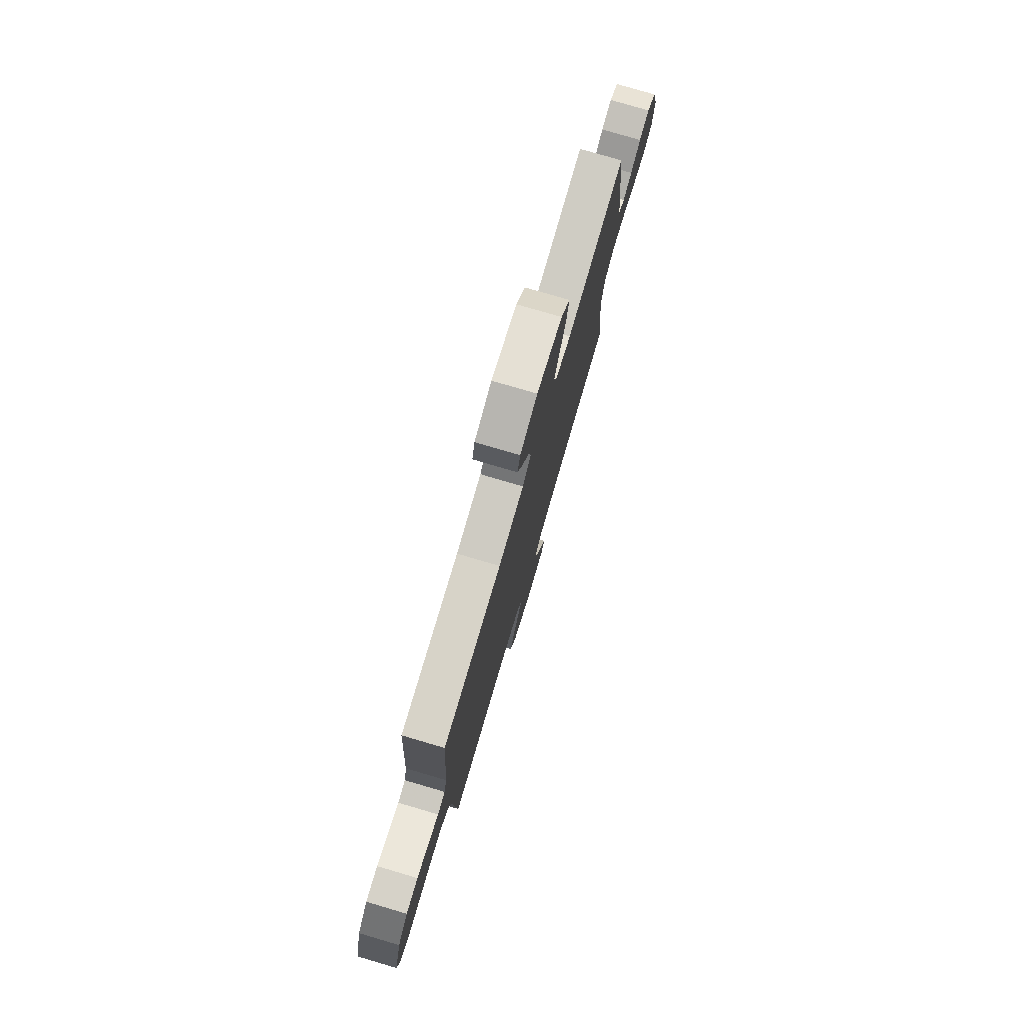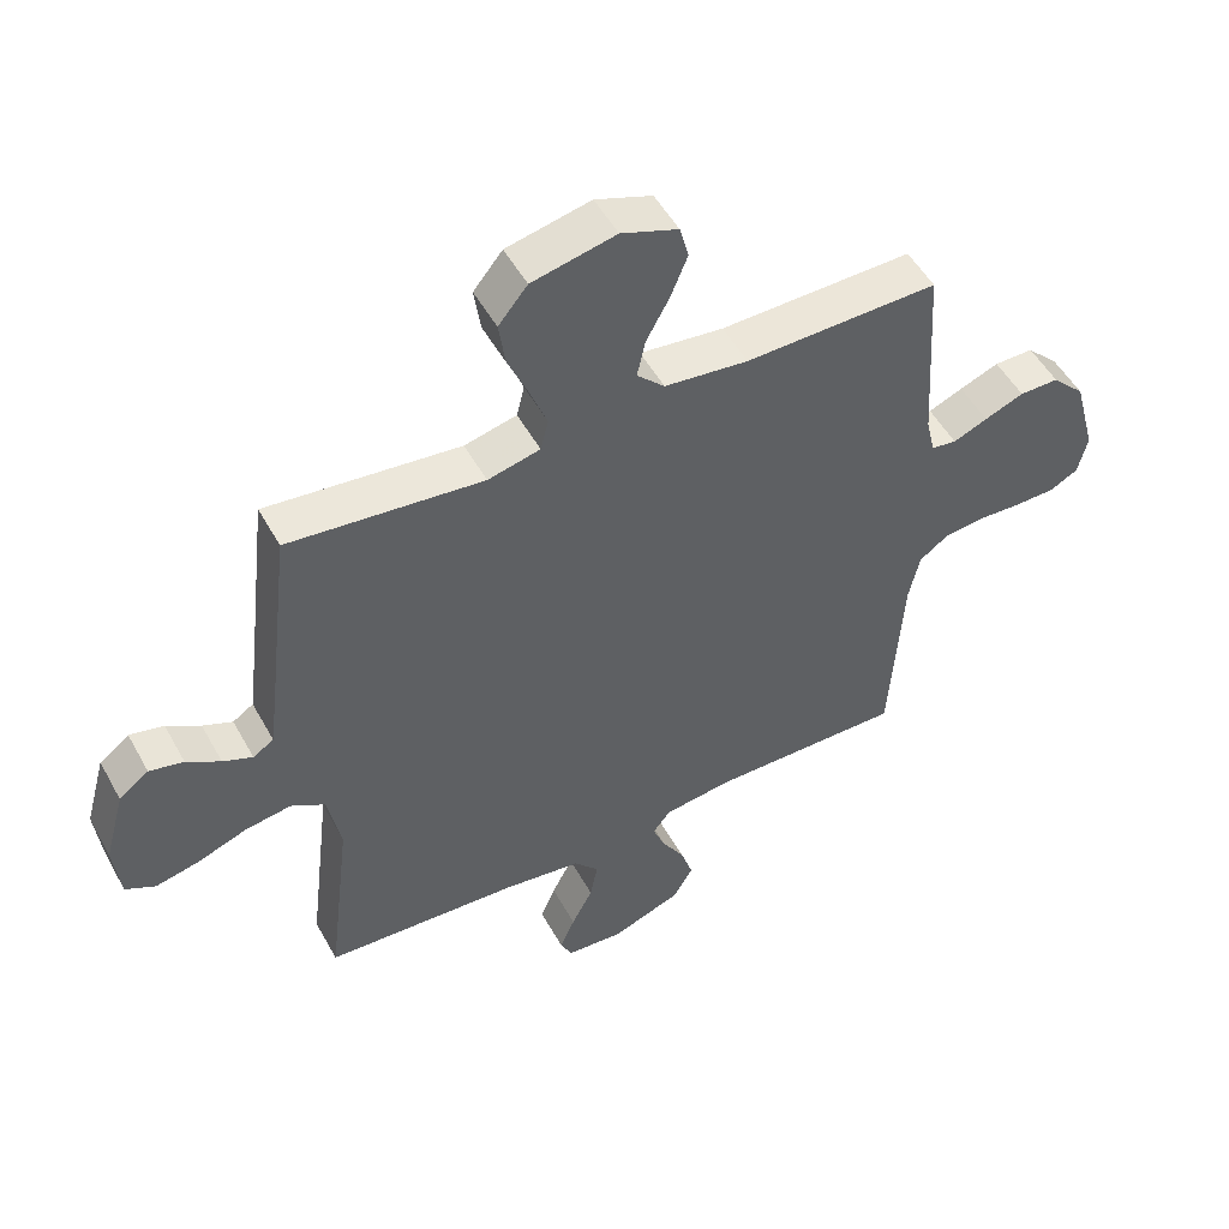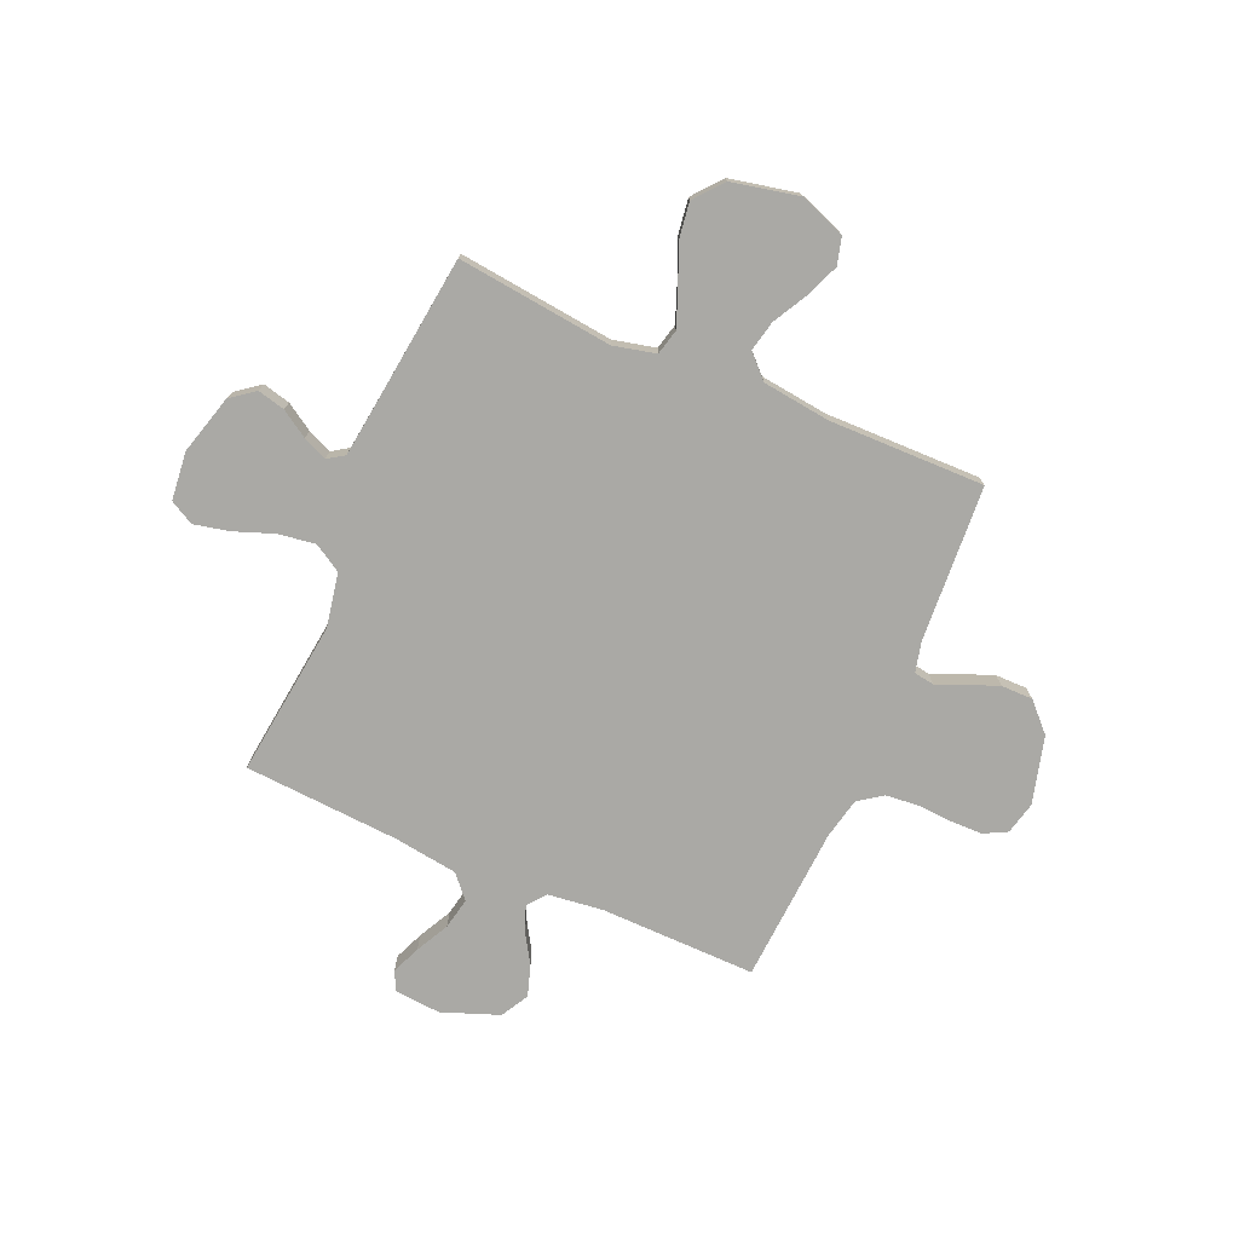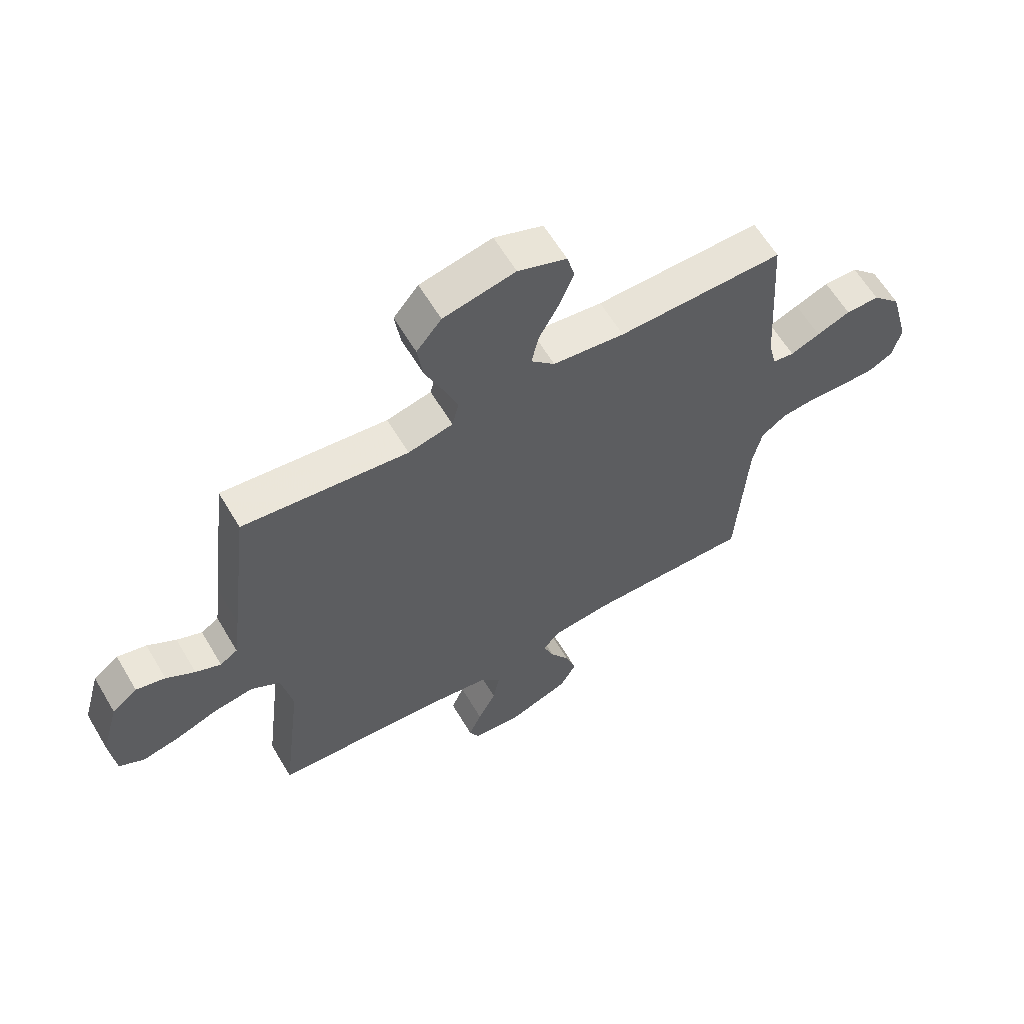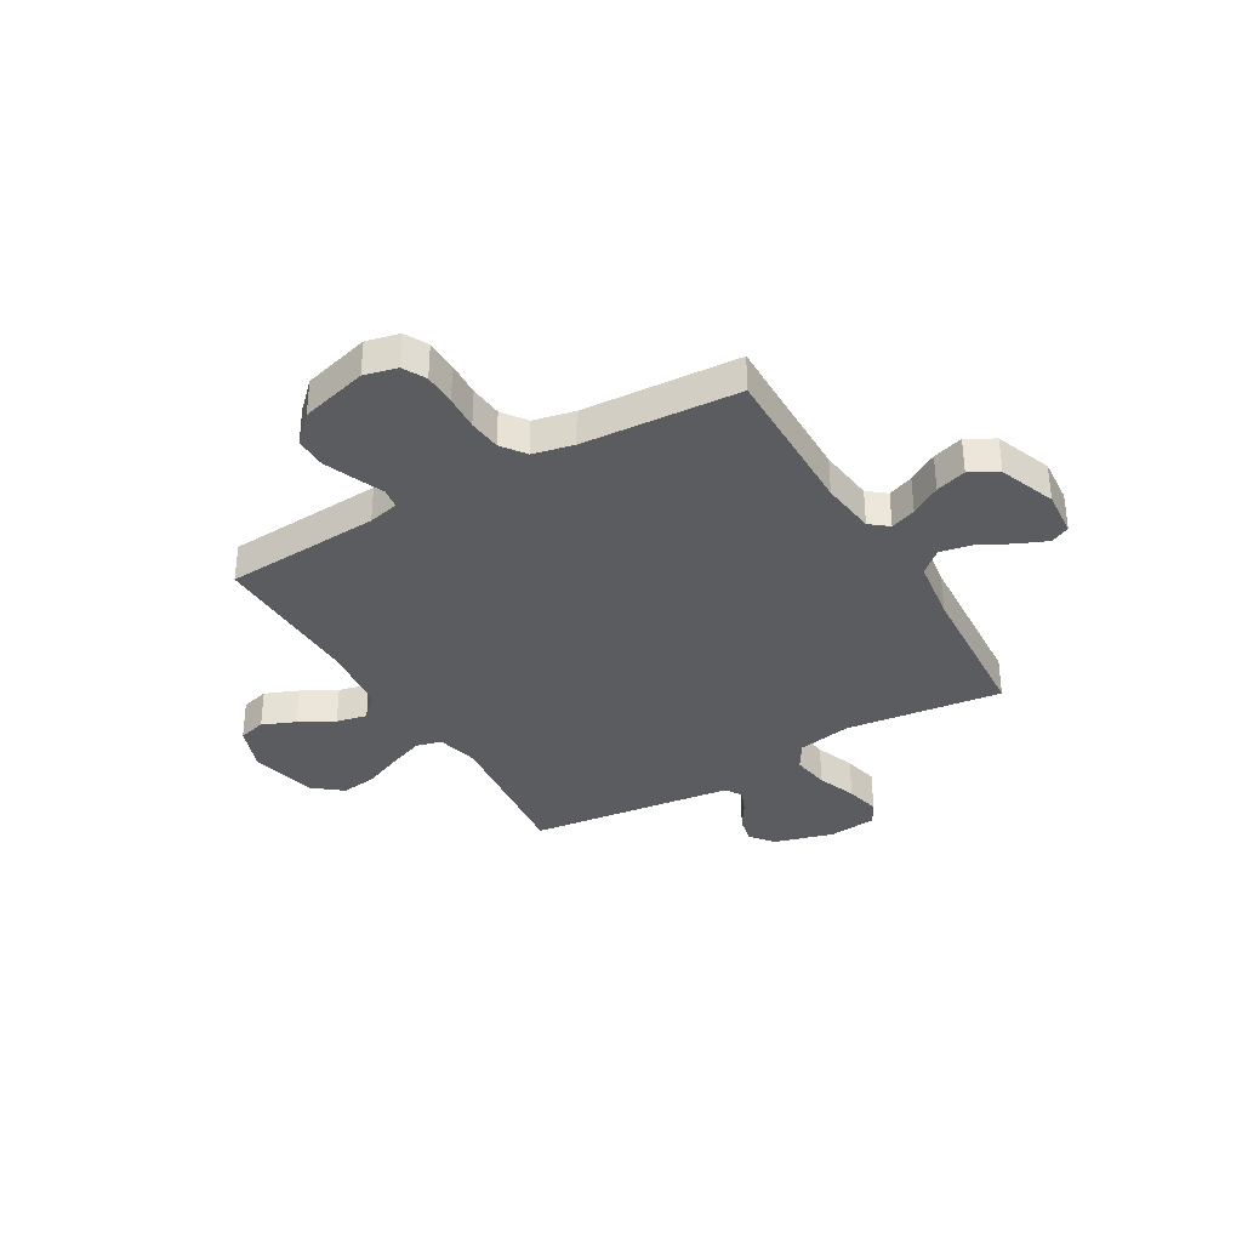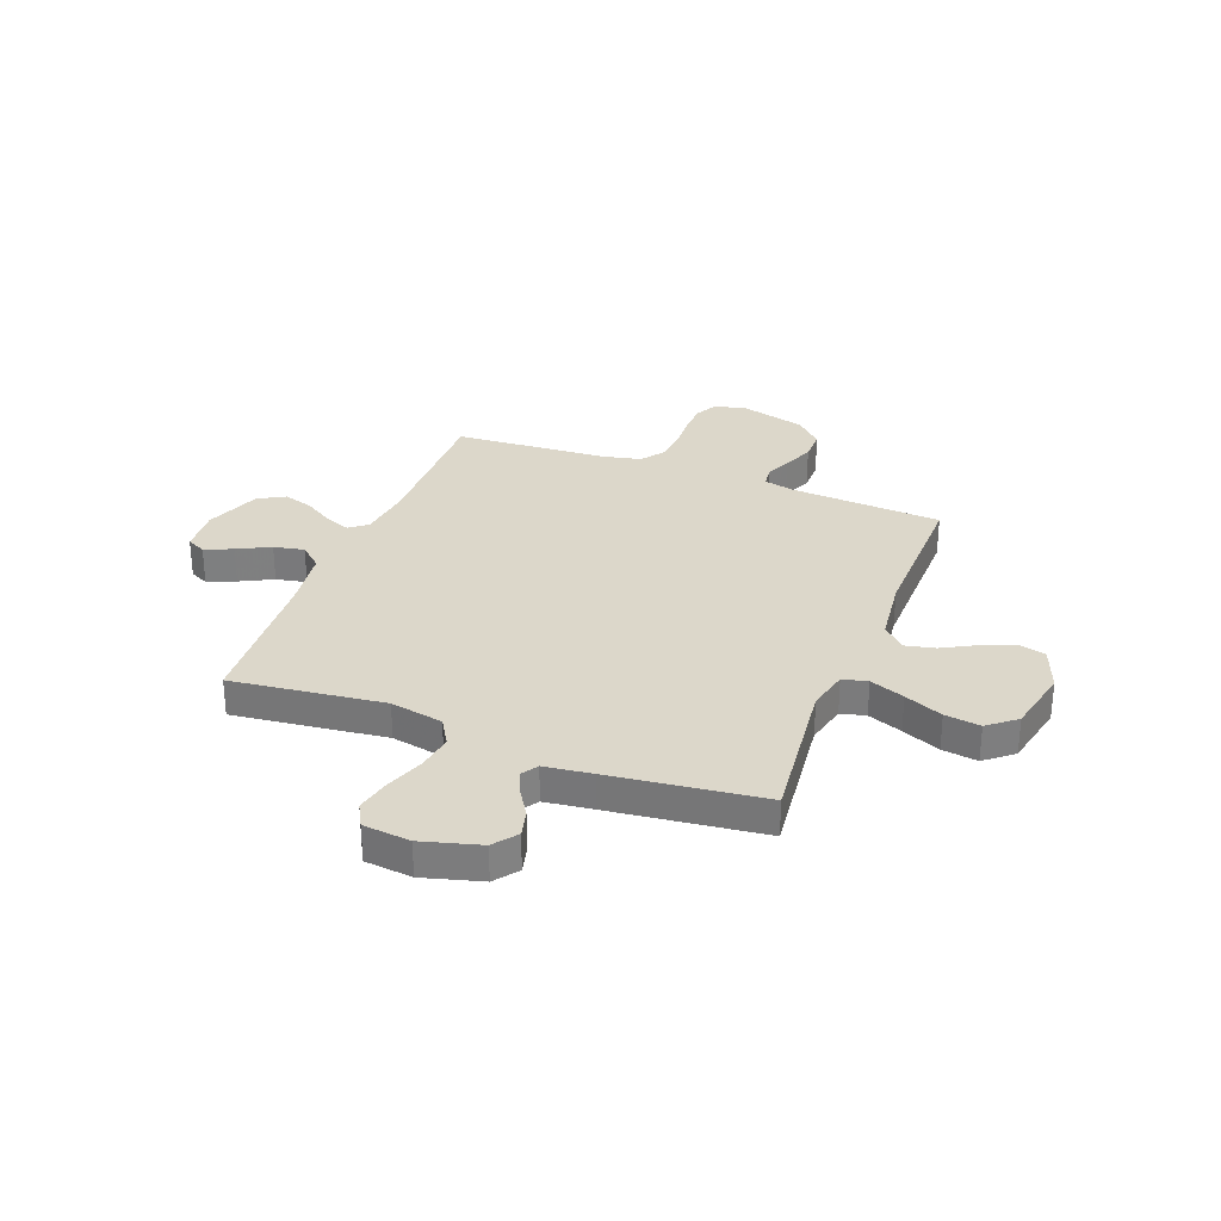
<metadata>
{"format":"obj","ext":"obj","renderer":"f3d","projection":"perspective","resolution":1024,"background":"white","views":[{"elev":77.9,"azim":106.4,"up":"+Z"},{"elev":51.4,"azim":-28.3,"up":"+Z"},{"elev":-75.3,"azim":-23.4,"up":"+Y"},{"elev":61.5,"azim":-30.6,"up":"+Z"},{"elev":-34.8,"azim":120.3,"up":"+Y"},{"elev":30.5,"azim":-69.0,"up":"+Y"}]}
</metadata>
<code>
v -0.5 0.07 0.5
v -0.2 0.07 0.466
v -0.119 0.07 0.485
v -0.107 0.07 0.534
v -0.133 0.07 0.602
v -0.165 0.07 0.677
v -0.175 0.07 0.747
v -0.13 0.07 0.802
v 0 0.07 0.83
v 0.088 0.07 0.797
v 0.102 0.07 0.744
v 0.076 0.07 0.68
v 0.04 0.07 0.614
v 0.027 0.07 0.555
v 0.07 0.07 0.512
v 0.2 0.07 0.496
v 0.5 0.07 0.5
v 0.519 0.07 0.2
v 0.533 0.07 0.141
v 0.572 0.07 0.135
v 0.625 0.07 0.157
v 0.686 0.07 0.181
v 0.747 0.07 0.181
v 0.798 0.07 0.129
v 0.833 0.07 0
v 0.818 0.07 -0.063
v 0.774 0.07 -0.086
v 0.712 0.07 -0.087
v 0.645 0.07 -0.083
v 0.582 0.07 -0.089
v 0.536 0.07 -0.122
v 0.519 0.07 -0.2
v 0.5 0.07 -0.5
v 0.2 0.07 -0.496
v 0.094 0.07 -0.509
v 0.066 0.07 -0.544
v 0.085 0.07 -0.593
v 0.12 0.07 -0.65
v 0.139 0.07 -0.709
v 0.109 0.07 -0.762
v 0 0.07 -0.803
v -0.089 0.07 -0.796
v -0.107 0.07 -0.759
v -0.084 0.07 -0.704
v -0.051 0.07 -0.64
v -0.039 0.07 -0.58
v -0.078 0.07 -0.536
v -0.2 0.07 -0.519
v -0.5 0.07 -0.5
v -0.464 0.07 -0.2
v -0.484 0.07 -0.096
v -0.537 0.07 -0.064
v -0.609 0.07 -0.075
v -0.685 0.07 -0.103
v -0.753 0.07 -0.118
v -0.799 0.07 -0.093
v -0.809 0.07 0
v -0.777 0.07 0.115
v -0.731 0.07 0.15
v -0.678 0.07 0.137
v -0.626 0.07 0.104
v -0.58 0.07 0.084
v -0.548 0.07 0.105
v -0.536 0.07 0.2
v -0.5 0 0.5
v -0.2 0 0.466
v -0.119 0 0.485
v -0.107 0 0.534
v -0.133 0 0.602
v -0.165 0 0.677
v -0.175 0 0.747
v -0.13 0 0.802
v 0 0 0.83
v 0.088 0 0.797
v 0.102 0 0.744
v 0.076 0 0.68
v 0.04 0 0.614
v 0.027 0 0.555
v 0.07 0 0.512
v 0.2 0 0.496
v 0.5 0 0.5
v 0.519 0 0.2
v 0.533 0 0.141
v 0.572 0 0.135
v 0.625 0 0.157
v 0.686 0 0.181
v 0.747 0 0.181
v 0.798 0 0.129
v 0.833 0 0
v 0.818 0 -0.063
v 0.774 0 -0.086
v 0.712 0 -0.087
v 0.645 0 -0.083
v 0.582 0 -0.089
v 0.536 0 -0.122
v 0.519 0 -0.2
v 0.5 0 -0.5
v 0.2 0 -0.496
v 0.094 0 -0.509
v 0.066 0 -0.544
v 0.085 0 -0.593
v 0.12 0 -0.65
v 0.139 0 -0.709
v 0.109 0 -0.762
v 0 0 -0.803
v -0.089 0 -0.796
v -0.107 0 -0.759
v -0.084 0 -0.704
v -0.051 0 -0.64
v -0.039 0 -0.58
v -0.078 0 -0.536
v -0.2 0 -0.519
v -0.5 0 -0.5
v -0.464 0 -0.2
v -0.484 0 -0.096
v -0.537 0 -0.064
v -0.609 0 -0.075
v -0.685 0 -0.103
v -0.753 0 -0.118
v -0.799 0 -0.093
v -0.809 0 0
v -0.777 0 0.115
v -0.731 0 0.15
v -0.678 0 0.137
v -0.626 0 0.104
v -0.58 0 0.084
v -0.548 0 0.105
v -0.536 0 0.2
f 58 59 60 61
f 58 61 62
f 57 58 62
f 56 57 62
f 53 54 55 56
f 52 53 56 62
f 51 52 62 63
f 48 49 50
f 47 48 50 51
f 42 43 44 45
f 40 41 42 45
f 40 45 46
f 37 38 39 40
f 36 37 40 46
f 35 36 46 47
f 32 33 34
f 31 32 34 35
f 26 27 28 29
f 26 29 30
f 25 26 30
f 24 25 30
f 23 24 30 31
f 20 21 22 23
f 16 17 18
f 15 16 18 19
f 10 11 12 13
f 8 9 10 13
f 8 13 14
f 5 6 7 8
f 4 5 8 14
f 3 4 14 15
f 64 1 2
f 20 23 31 35
f 19 20 35 47
f 47 51 63 64
f 15 19 47 64
f 2 3 15 64
f 125 124 123 122
f 126 125 122
f 126 122 121
f 126 121 120
f 120 119 118 117
f 126 120 117 116
f 127 126 116 115
f 114 113 112
f 115 114 112 111
f 109 108 107 106
f 109 106 105 104
f 110 109 104
f 104 103 102 101
f 110 104 101 100
f 111 110 100 99
f 98 97 96
f 99 98 96 95
f 93 92 91 90
f 94 93 90
f 94 90 89
f 94 89 88
f 95 94 88 87
f 87 86 85 84
f 82 81 80
f 83 82 80 79
f 77 76 75 74
f 77 74 73 72
f 78 77 72
f 72 71 70 69
f 78 72 69 68
f 79 78 68 67
f 66 65 128
f 99 95 87 84
f 111 99 84 83
f 128 127 115 111
f 128 111 83 79
f 128 79 67 66
f 1 65 66 2
f 2 66 67 3
f 3 67 68 4
f 4 68 69 5
f 5 69 70 6
f 6 70 71 7
f 7 71 72 8
f 8 72 73 9
f 9 73 74 10
f 10 74 75 11
f 11 75 76 12
f 12 76 77 13
f 13 77 78 14
f 14 78 79 15
f 15 79 80 16
f 16 80 81 17
f 17 81 82 18
f 18 82 83 19
f 19 83 84 20
f 20 84 85 21
f 21 85 86 22
f 22 86 87 23
f 23 87 88 24
f 24 88 89 25
f 25 89 90 26
f 26 90 91 27
f 27 91 92 28
f 28 92 93 29
f 29 93 94 30
f 30 94 95 31
f 31 95 96 32
f 32 96 97 33
f 33 97 98 34
f 34 98 99 35
f 35 99 100 36
f 36 100 101 37
f 37 101 102 38
f 38 102 103 39
f 39 103 104 40
f 40 104 105 41
f 41 105 106 42
f 42 106 107 43
f 43 107 108 44
f 44 108 109 45
f 45 109 110 46
f 46 110 111 47
f 47 111 112 48
f 48 112 113 49
f 49 113 114 50
f 50 114 115 51
f 51 115 116 52
f 52 116 117 53
f 53 117 118 54
f 54 118 119 55
f 55 119 120 56
f 56 120 121 57
f 57 121 122 58
f 58 122 123 59
f 59 123 124 60
f 60 124 125 61
f 61 125 126 62
f 62 126 127 63
f 63 127 128 64
f 64 128 65 1

</code>
